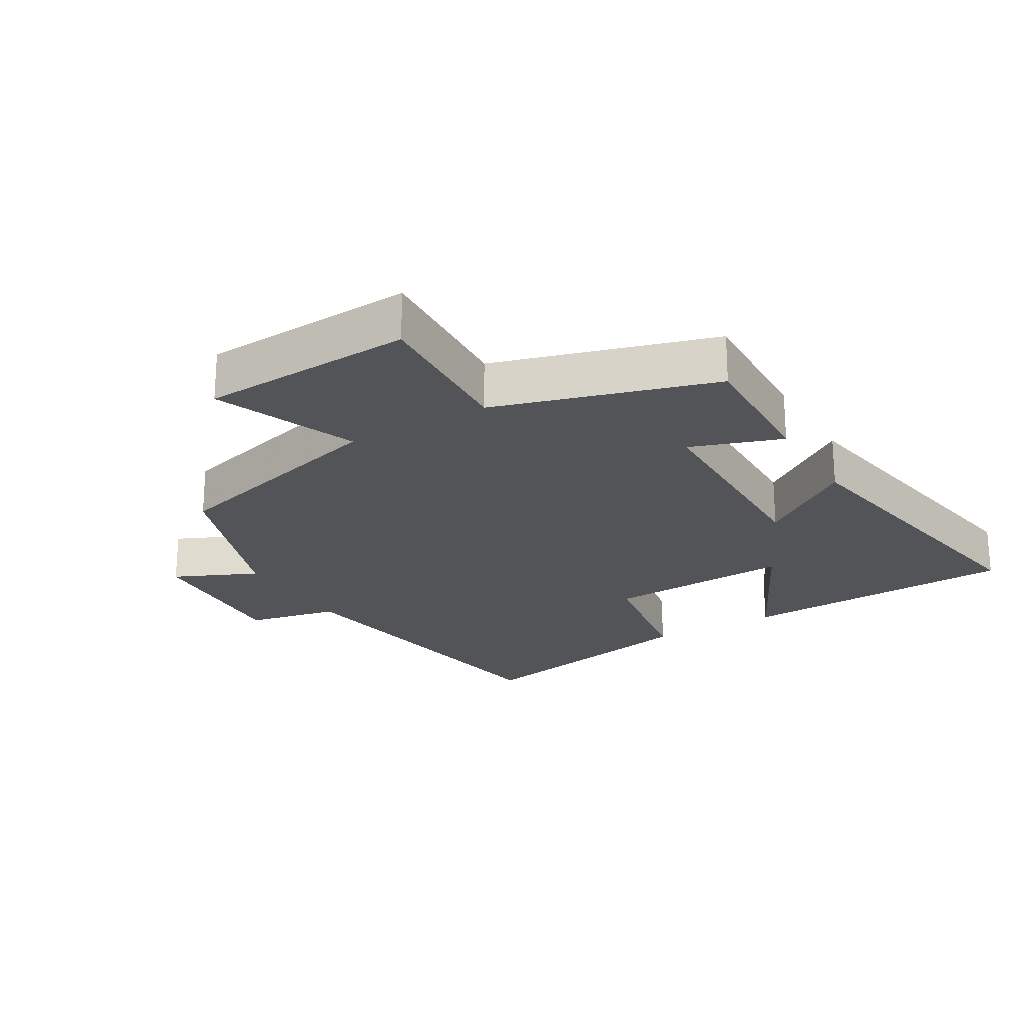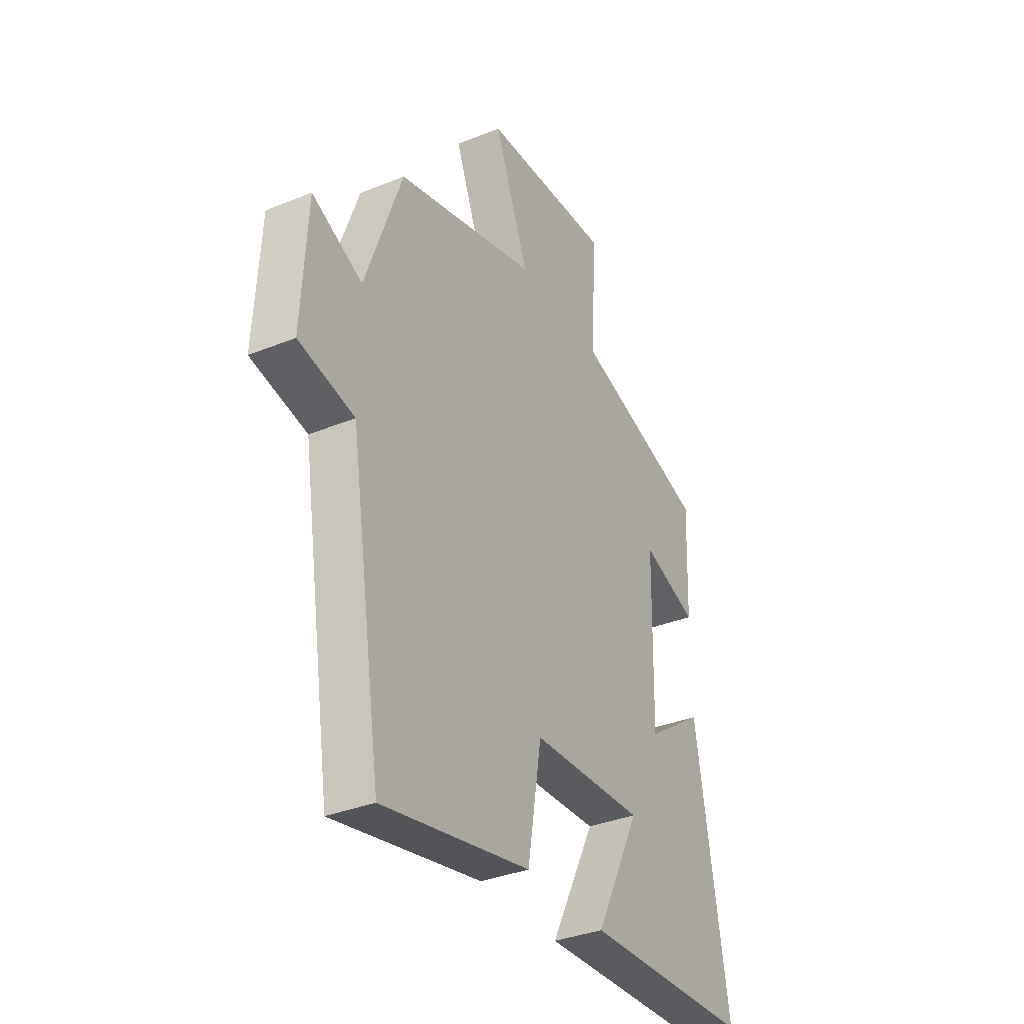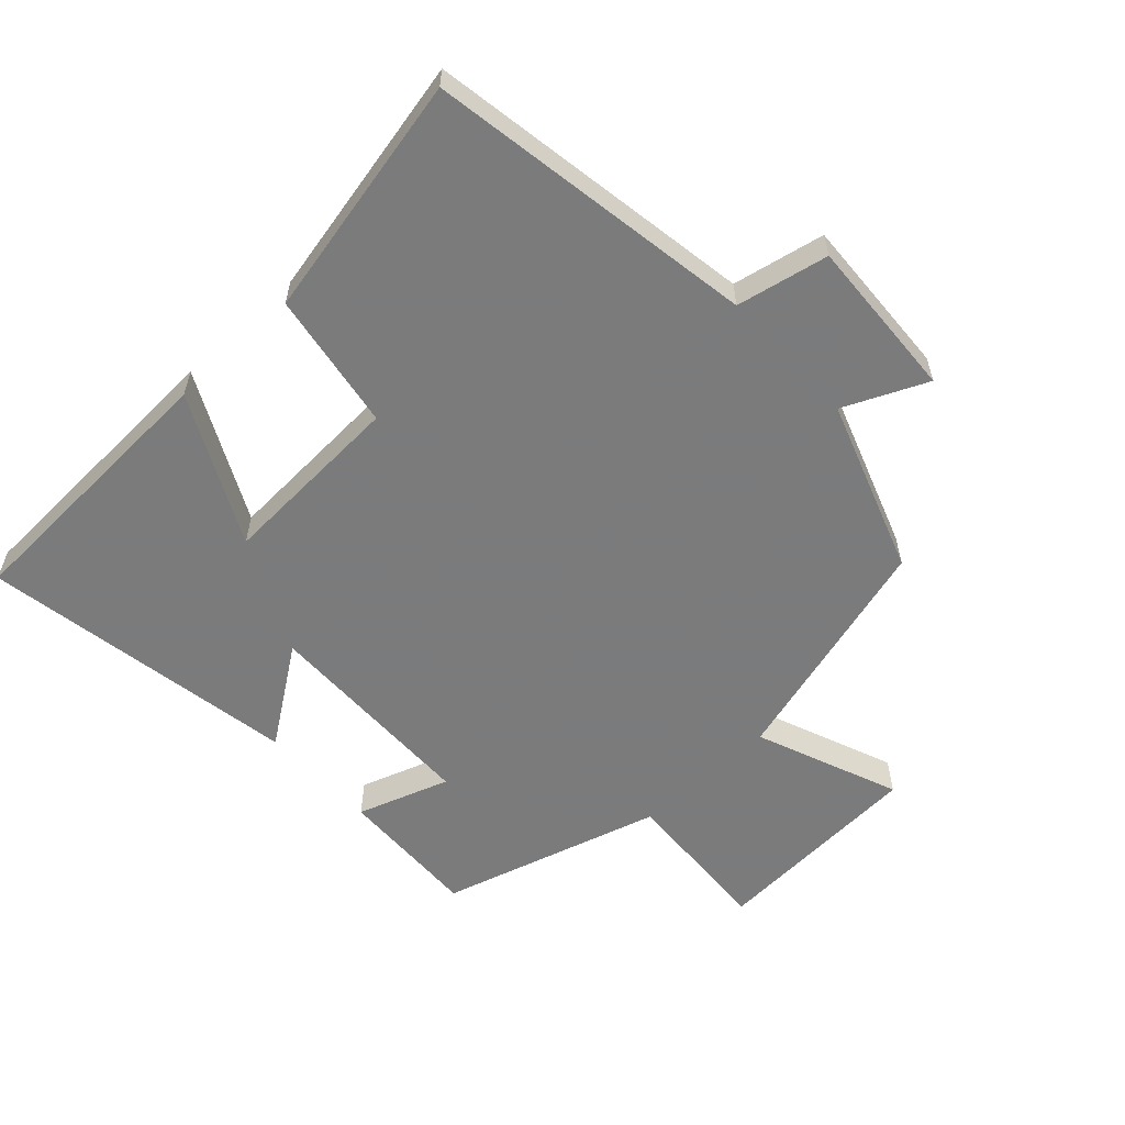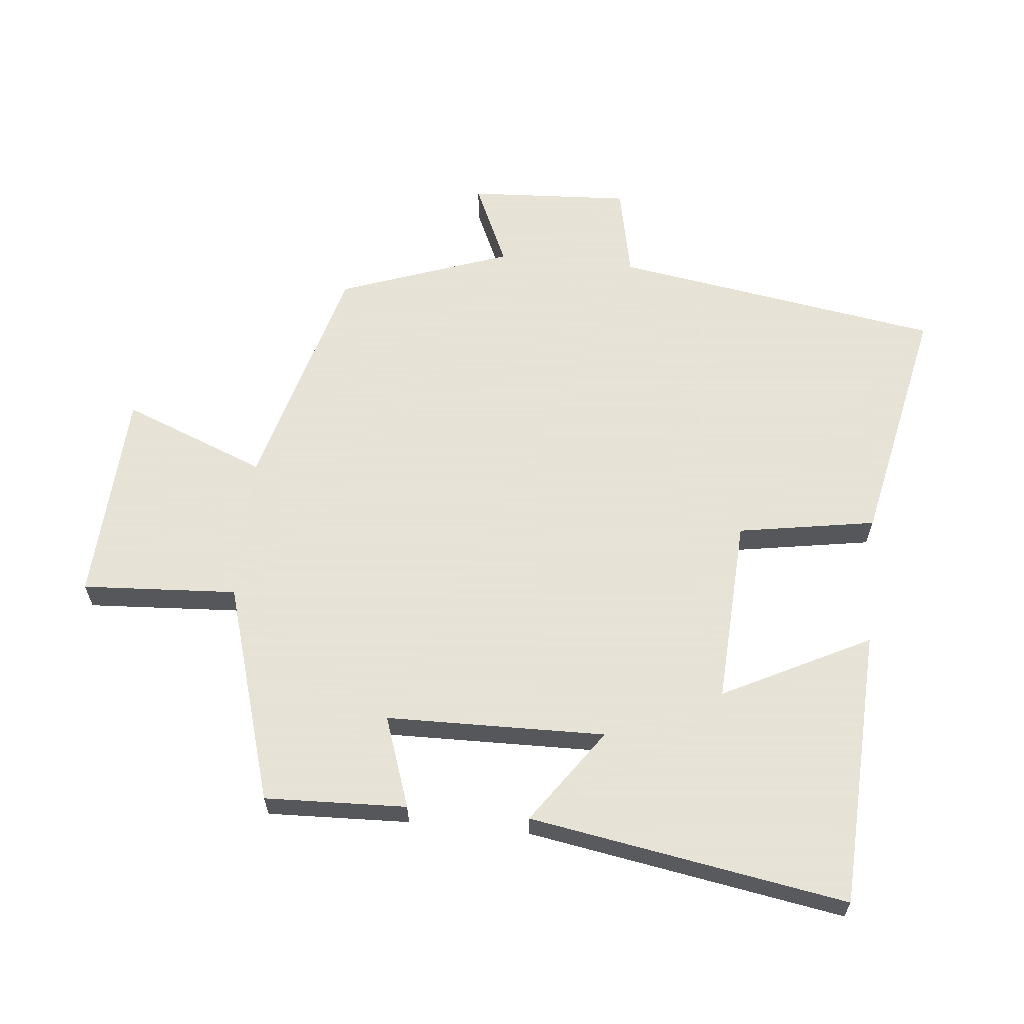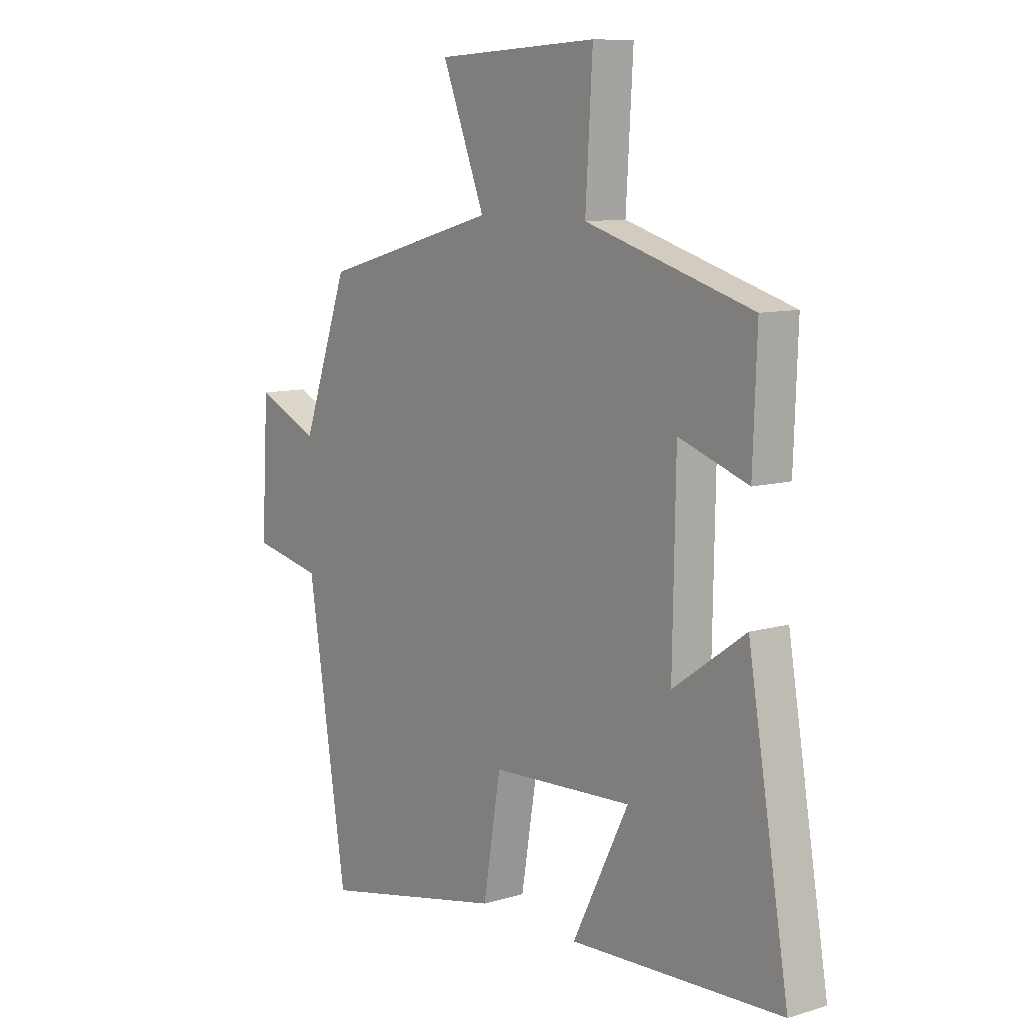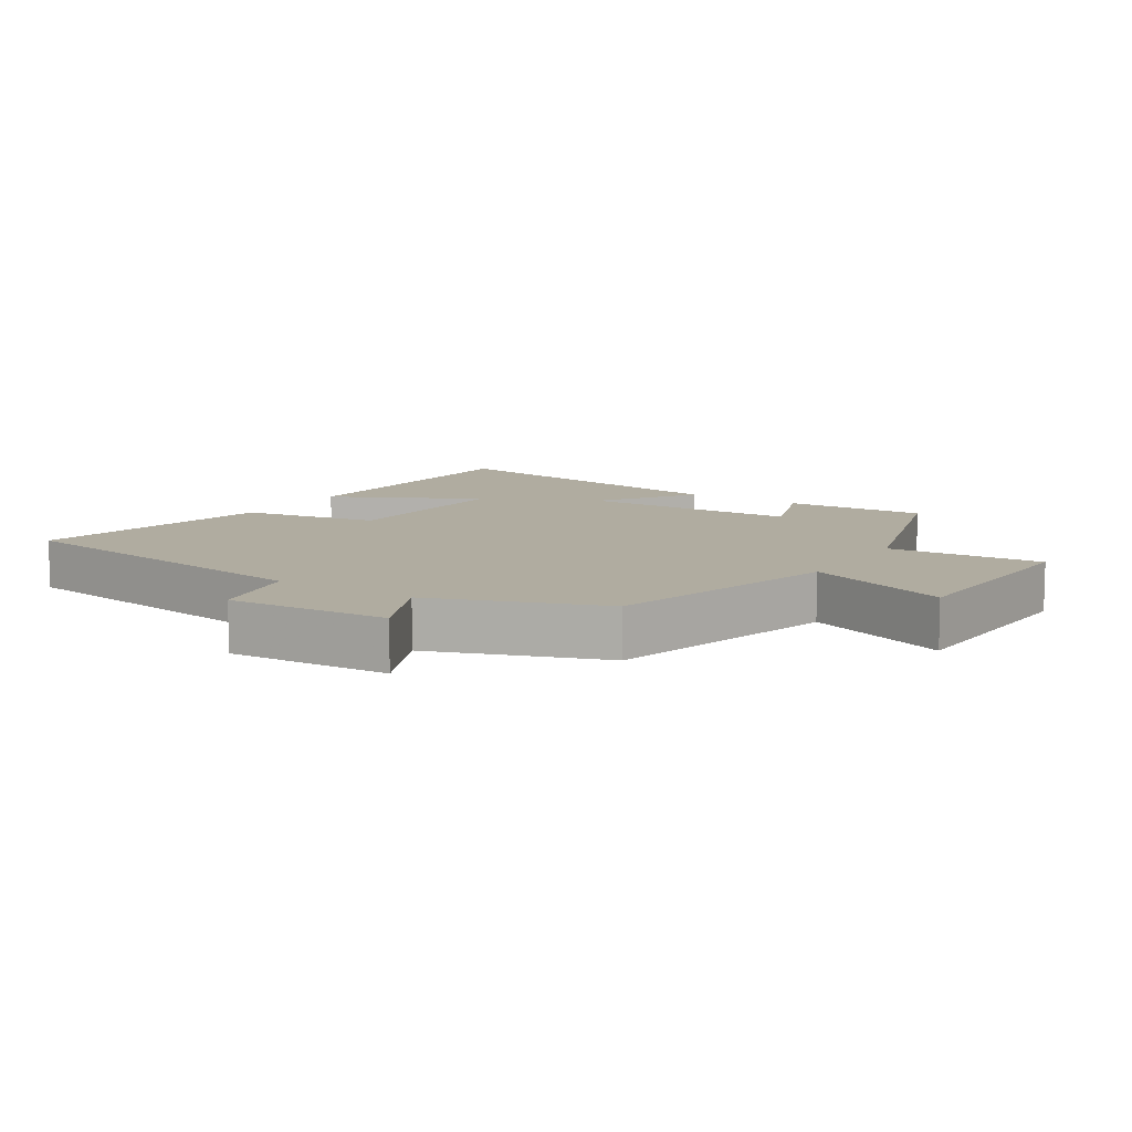
<metadata>
{"format":"obj","ext":"obj","renderer":"f3d","projection":"perspective","resolution":1024,"background":"white","views":[{"elev":-22.8,"azim":30.6,"up":"+Y"},{"elev":-34.7,"azim":-61.5,"up":"+Z"},{"elev":-58.4,"azim":-137.1,"up":"+Y"},{"elev":62.8,"azim":95.7,"up":"+Y"},{"elev":9.5,"azim":52.2,"up":"+Z"},{"elev":10.0,"azim":-57.8,"up":"+Y"}]}
</metadata>
<code>
v -0.421 0.07 -0.577
v -0.5 0.07 -0.077
v -0.64 0.07 -0.048
v -0.626 0.07 0.198
v -0.5 0.07 0.141
v -0.407 0.07 0.402
v -0.052 0.07 0.5
v -0.138 0.07 0.718
v 0.188 0.07 0.736
v 0.174 0.07 0.5
v 0.508 0.07 0.401
v 0.5 0.07 0.185
v 0.361 0.07 0.233
v 0.355 0.07 -0.101
v 0.5 0.07 0.001
v 0.582 0.07 -0.482
v 0.157 0.07 -0.5
v 0.27 0.07 -0.276
v -0.014 0.07 -0.29
v -0.049 0.07 -0.5
v -0.421 0 -0.577
v -0.5 0 -0.077
v -0.64 0 -0.048
v -0.626 0 0.198
v -0.5 0 0.141
v -0.407 0 0.402
v -0.052 0 0.5
v -0.138 0 0.718
v 0.188 0 0.736
v 0.174 0 0.5
v 0.508 0 0.401
v 0.5 0 0.185
v 0.361 0 0.233
v 0.355 0 -0.101
v 0.5 0 0.001
v 0.582 0 -0.482
v 0.157 0 -0.5
v 0.27 0 -0.276
v -0.014 0 -0.29
v -0.049 0 -0.5
f 19 20 1 2
f 18 19 2
f 15 16 17 18
f 14 15 18
f 13 14 18 2
f 10 11 12 13
f 10 13 2 3
f 7 8 9 10
f 5 6 7 10
f 5 10 3
f 3 4 5
f 22 21 40 39
f 22 39 38
f 38 37 36 35
f 38 35 34
f 22 38 34 33
f 33 32 31 30
f 23 22 33 30
f 30 29 28 27
f 30 27 26 25
f 23 30 25
f 25 24 23
f 1 21 22 2
f 2 22 23 3
f 3 23 24 4
f 4 24 25 5
f 5 25 26 6
f 6 26 27 7
f 7 27 28 8
f 8 28 29 9
f 9 29 30 10
f 10 30 31 11
f 11 31 32 12
f 12 32 33 13
f 13 33 34 14
f 14 34 35 15
f 15 35 36 16
f 16 36 37 17
f 17 37 38 18
f 18 38 39 19
f 19 39 40 20
f 20 40 21 1

</code>
